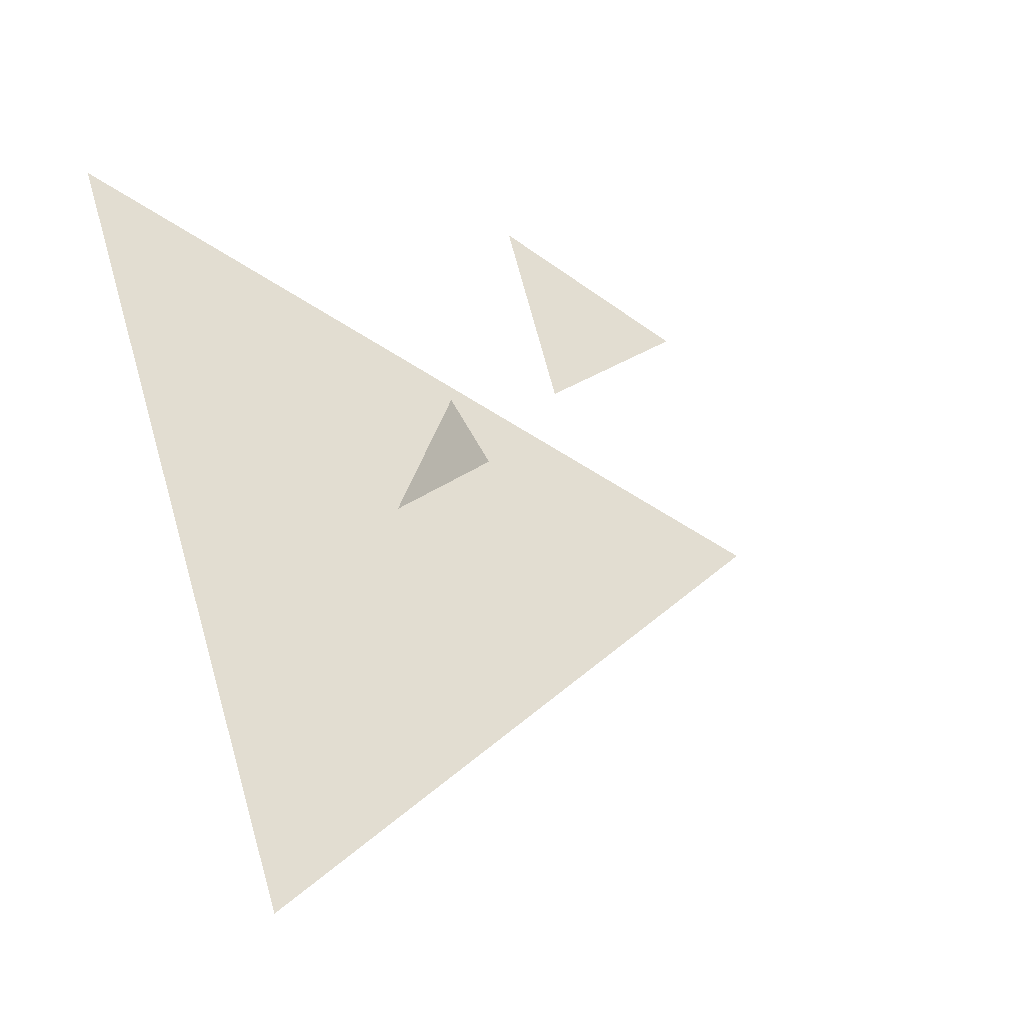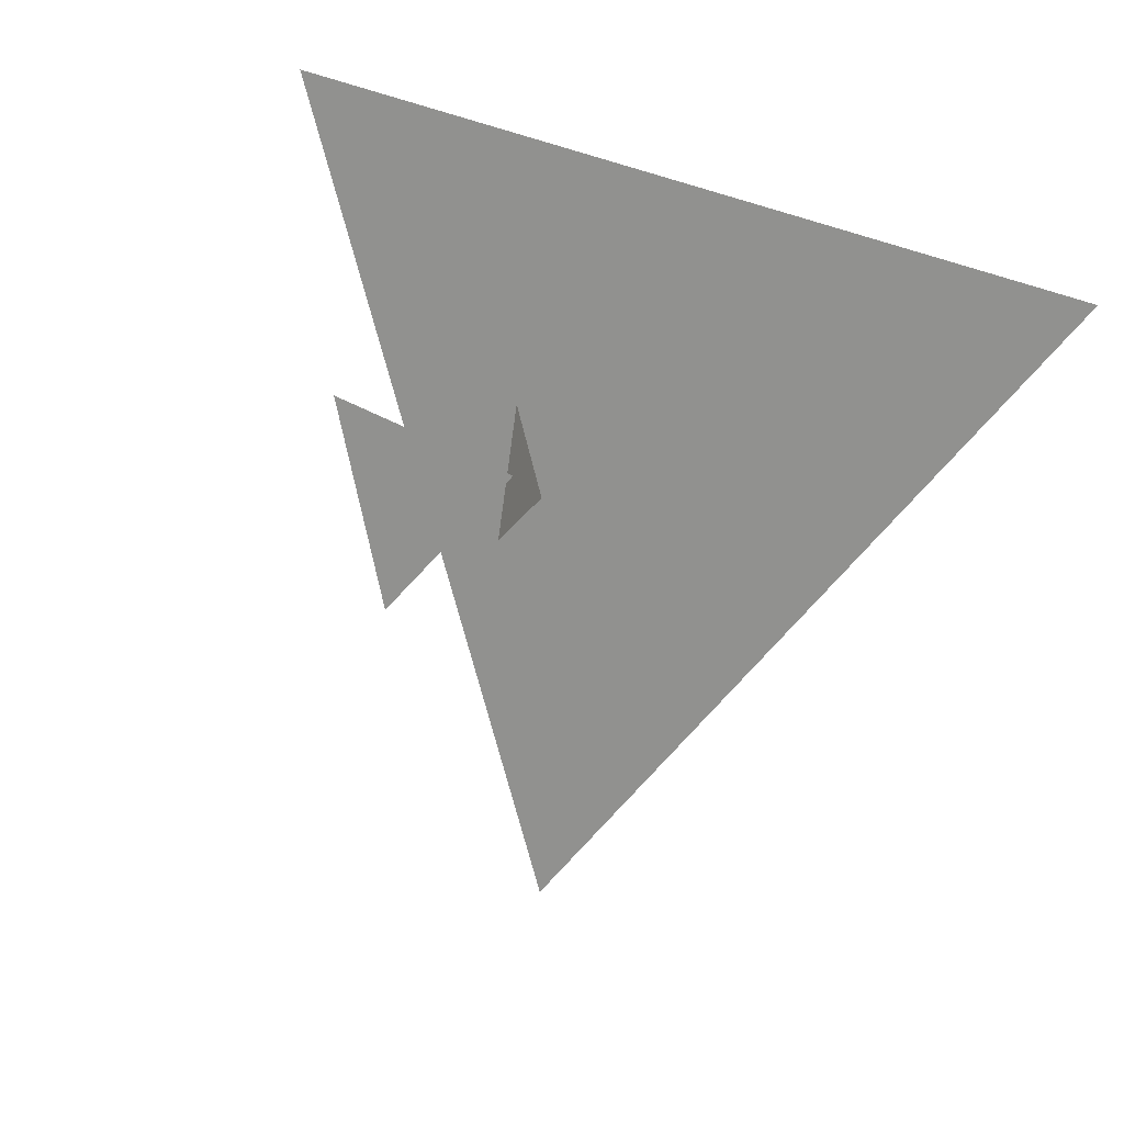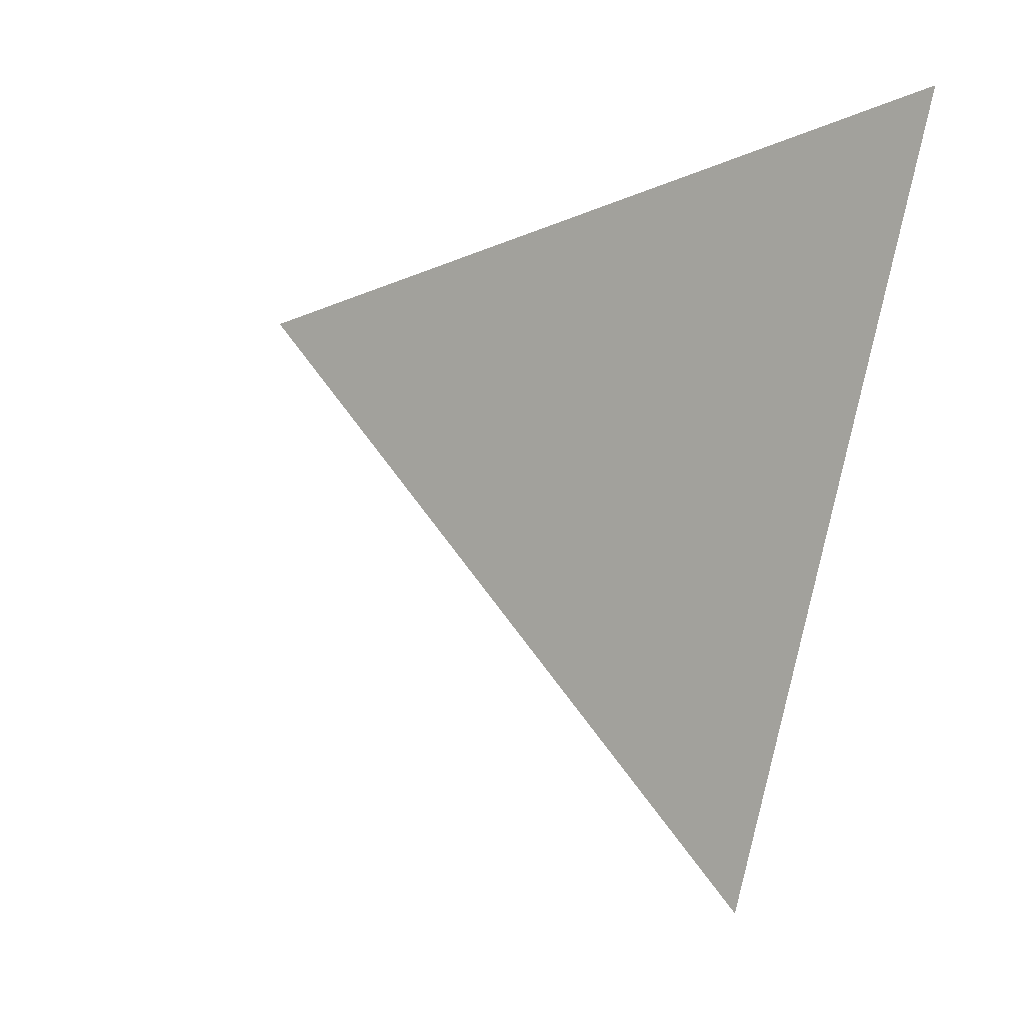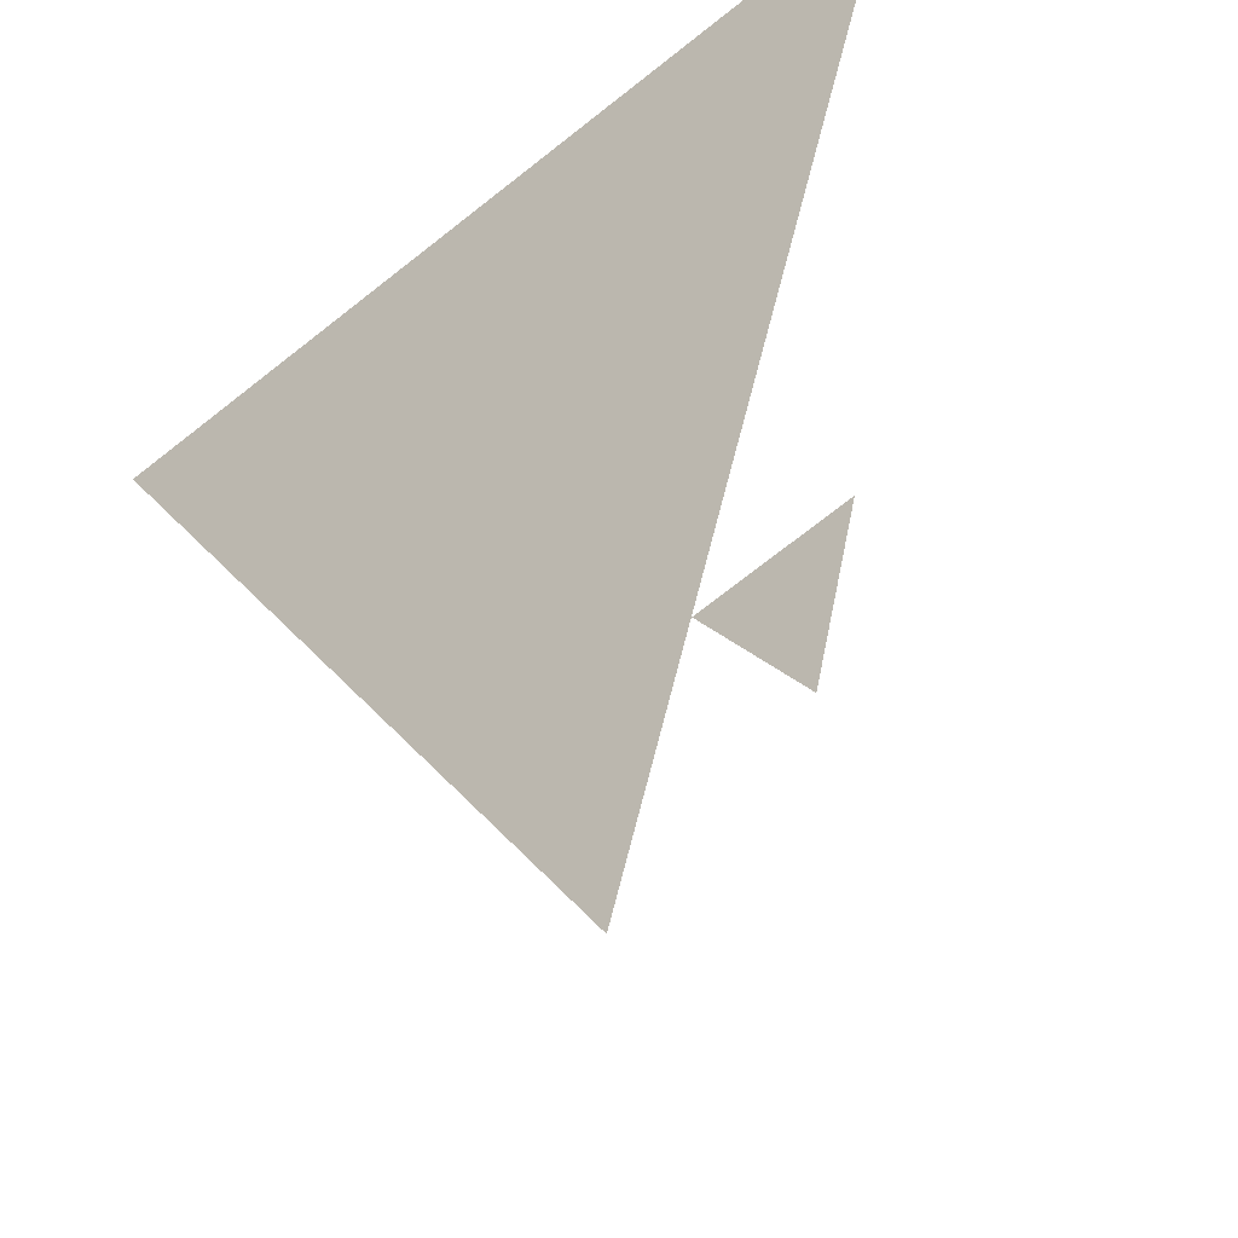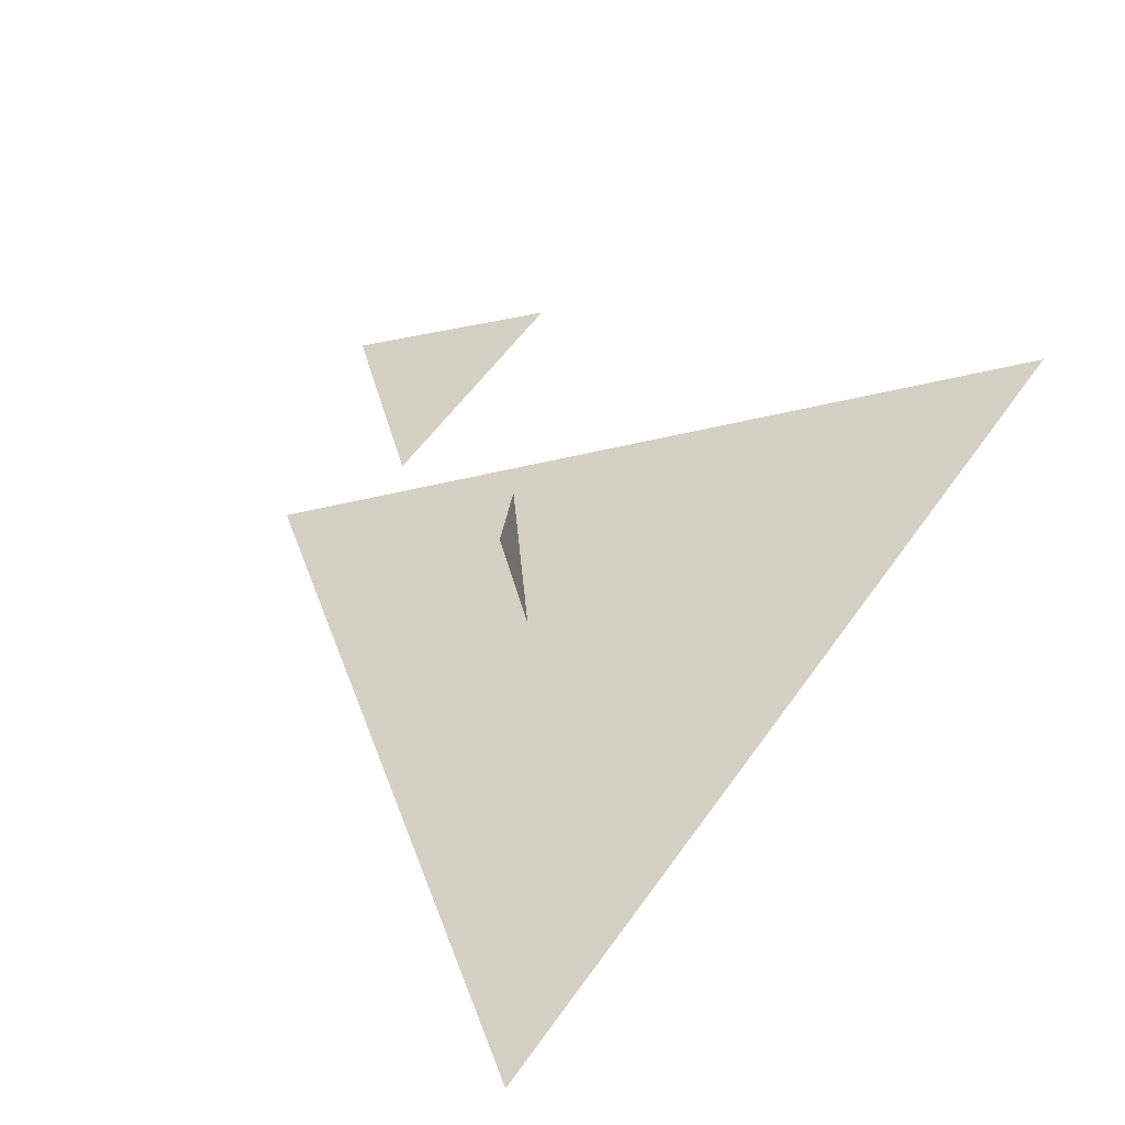
<metadata>
{"format":"obj","ext":"obj","renderer":"f3d","projection":"perspective","resolution":1024,"background":"white","views":[{"elev":-39.6,"azim":147.7,"up":"+Z"},{"elev":14.8,"azim":-147.4,"up":"+Z"},{"elev":12.4,"azim":-43.6,"up":"+Z"},{"elev":-33.9,"azim":40.4,"up":"+Z"},{"elev":-44.1,"azim":-154.0,"up":"+Z"}]}
</metadata>
<code>
o polygon-plane-intersects-light.obj
v -4.521 0 1.89
v 3.933 0 3.511
v 1.11 0 -4.622
g Line Segment
f 2 3 1
v 0.4983 0.8917 -0.2463
v 0.1751 2.1 -0.3532
v 0.3128 1.585 0.7833
g Line Segment
f 5 6 4
v 0.363 3.554 -0.6784
v 0.8633 3.554 1.135
v -0.9572 3.554 0.6615
g Line Segment
f 8 9 7

</code>
